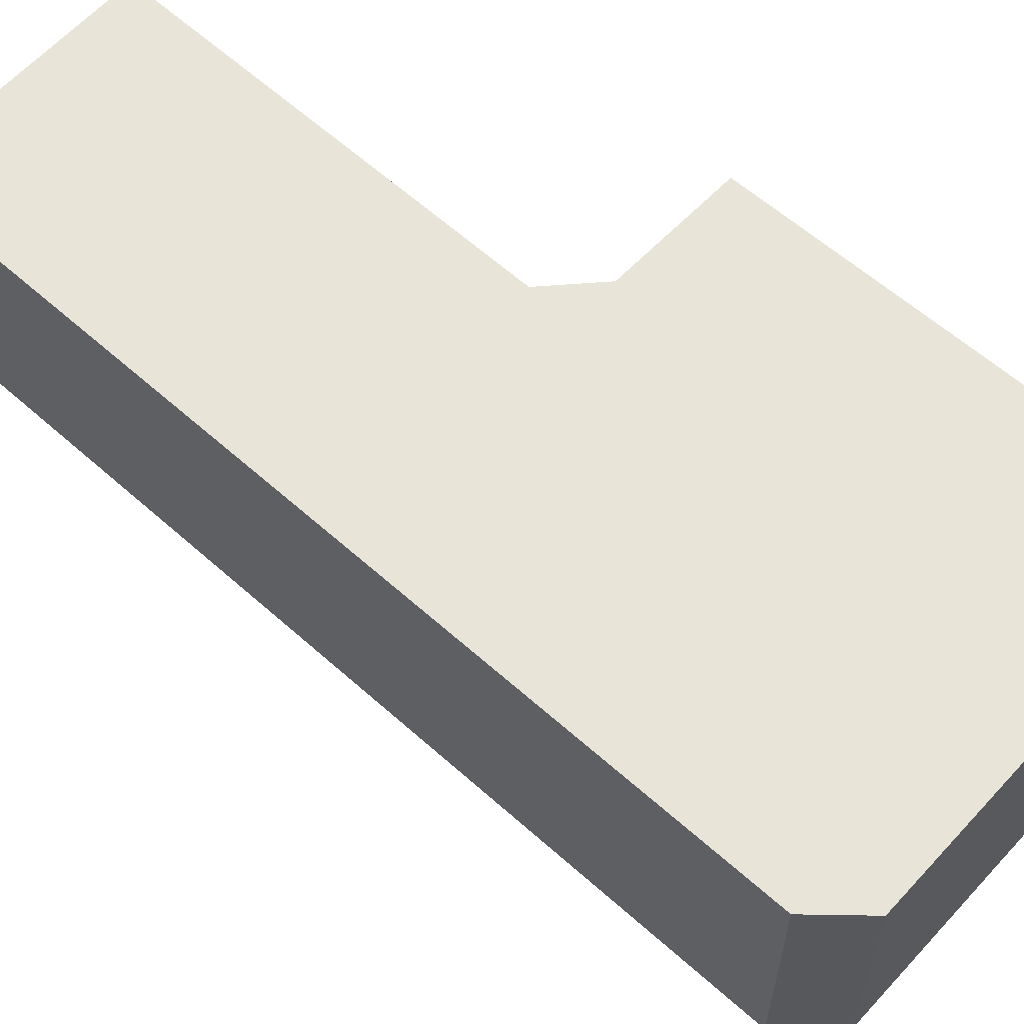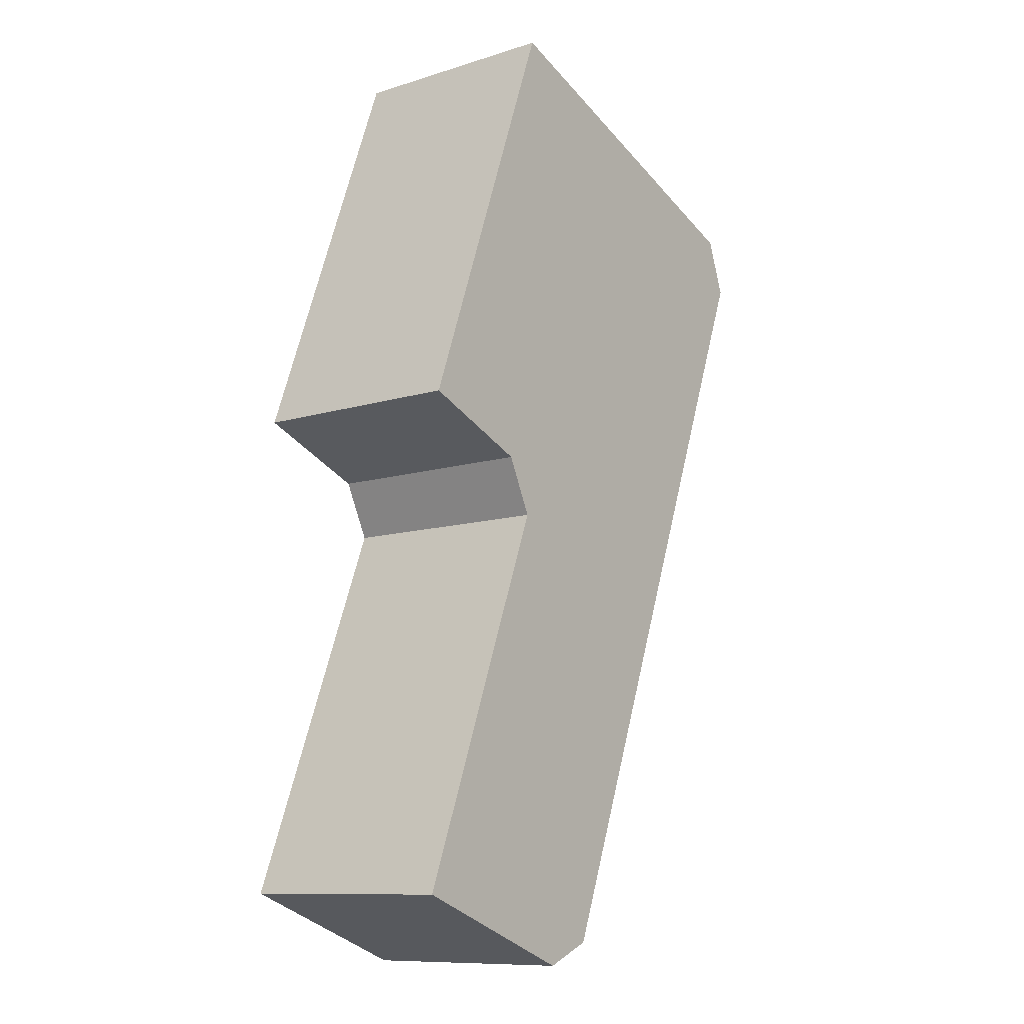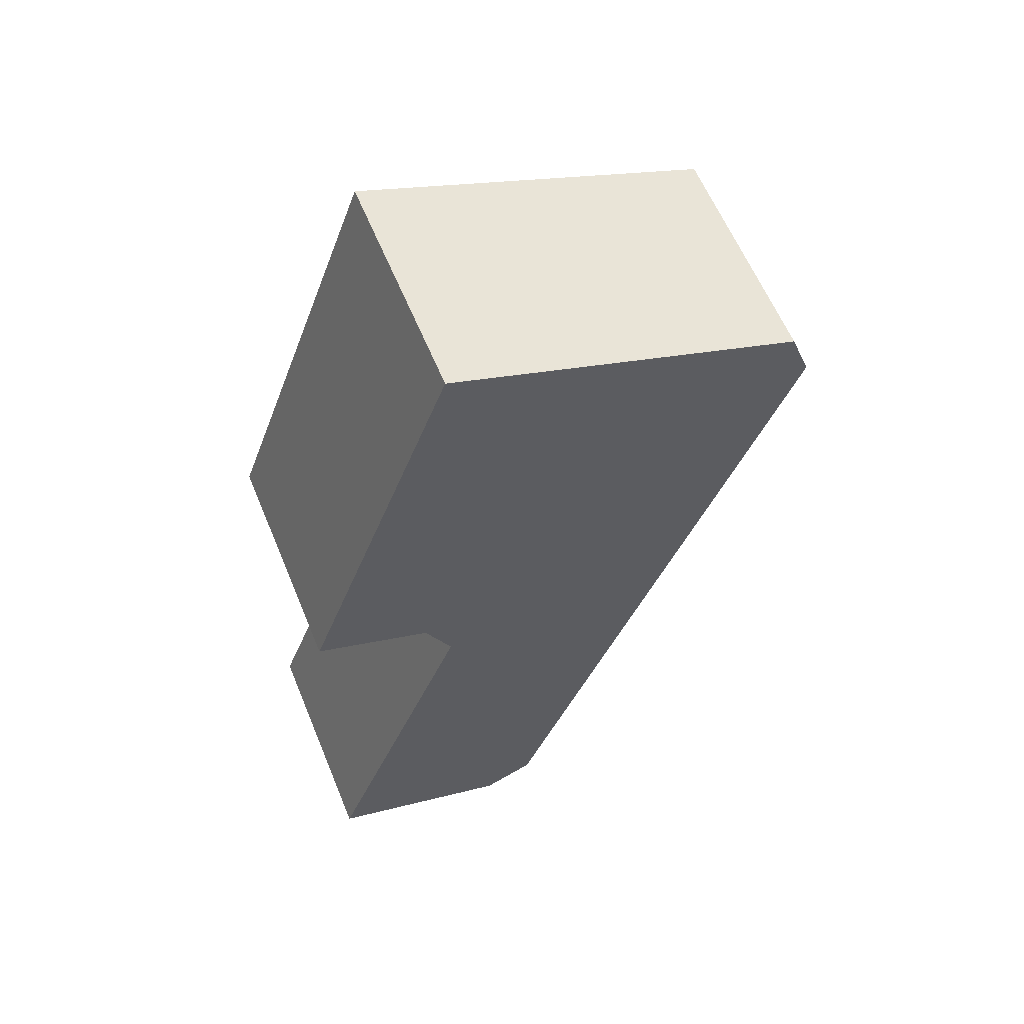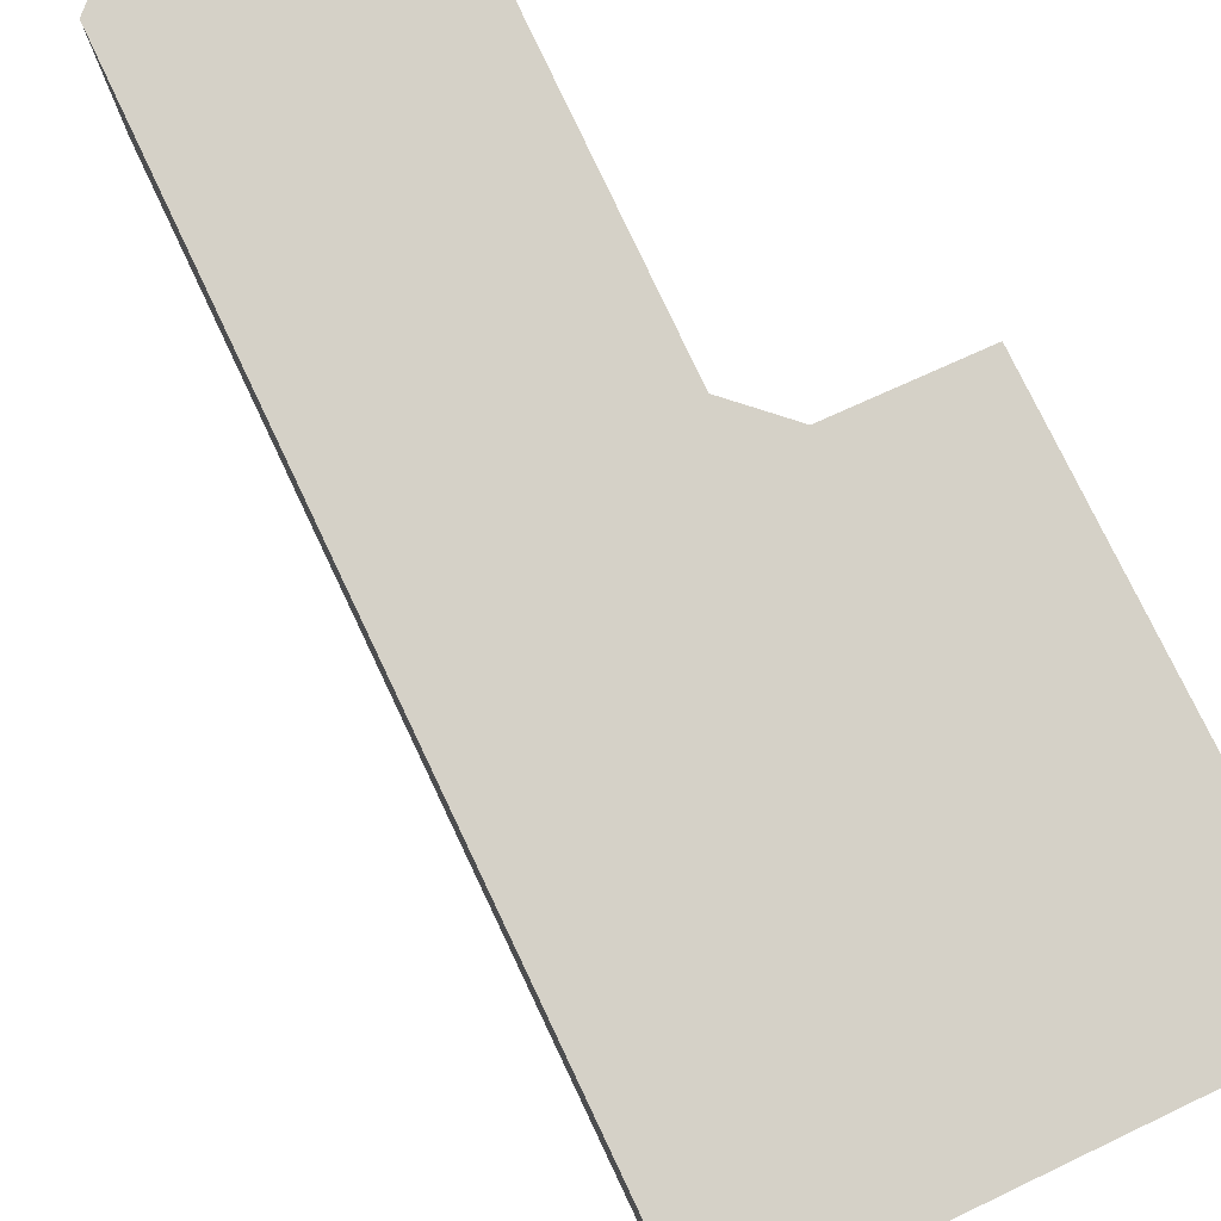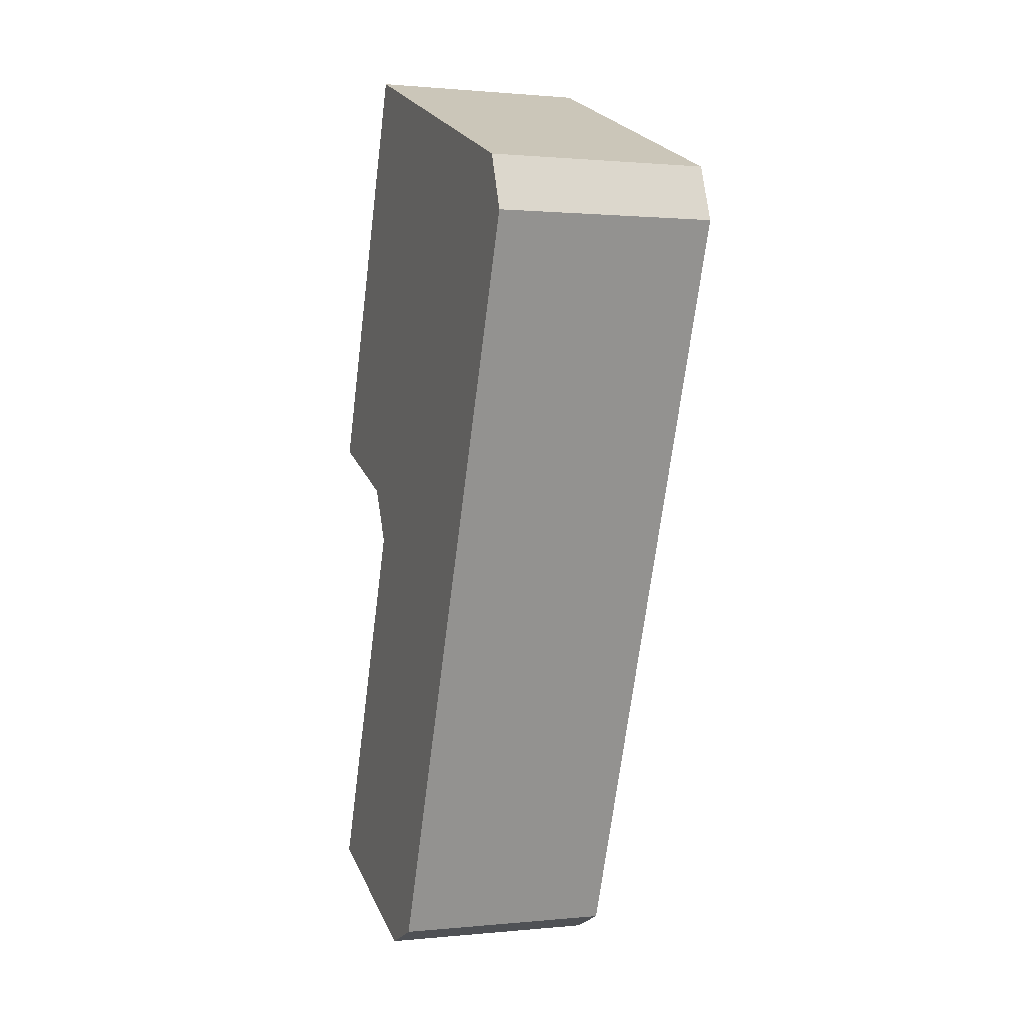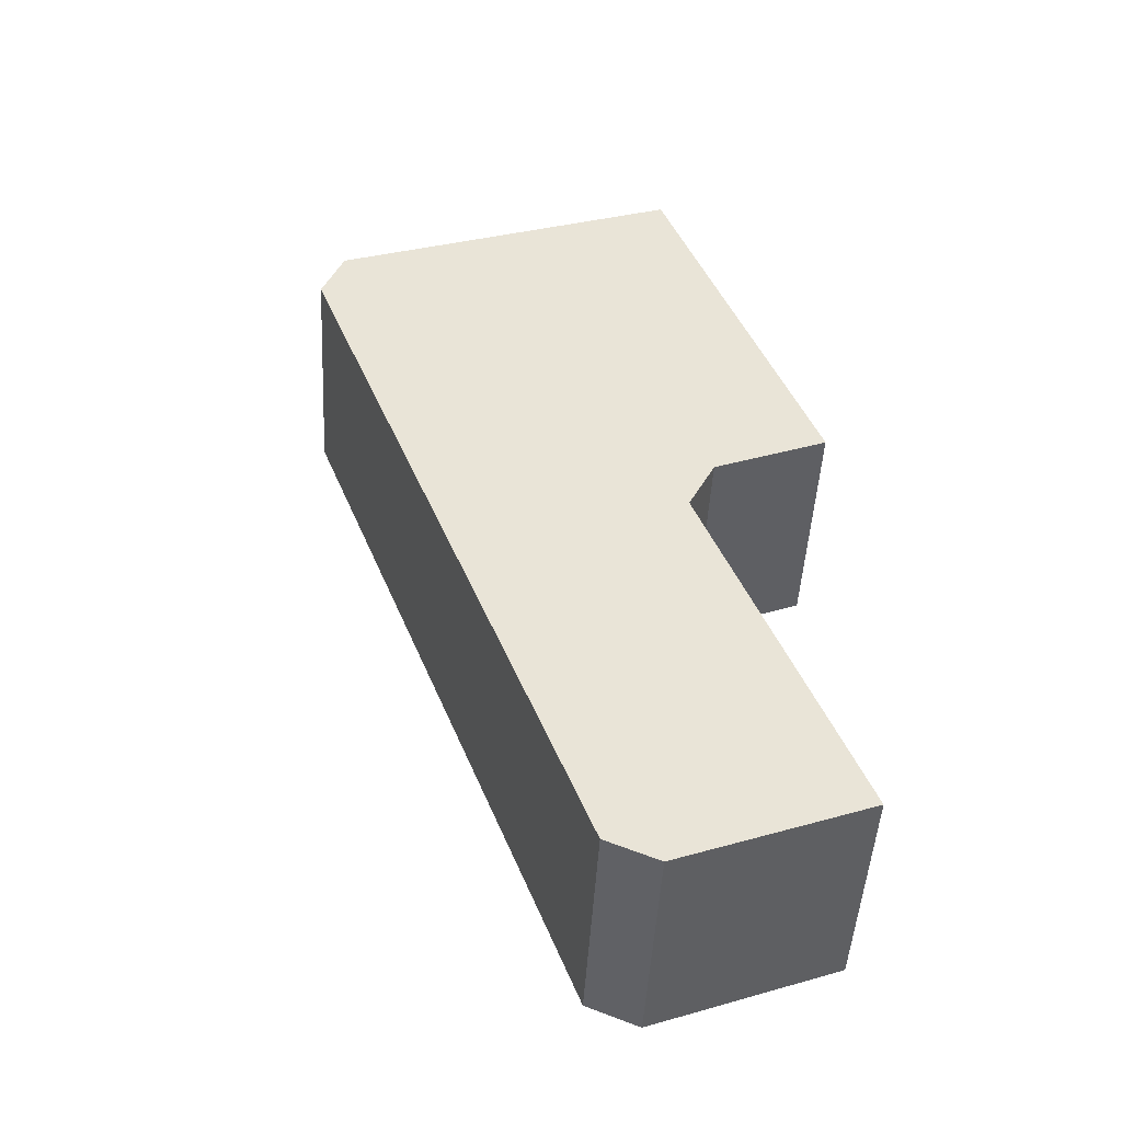
<metadata>
{"format":"obj","ext":"obj","renderer":"f3d","projection":"perspective","resolution":1024,"background":"white","views":[{"elev":61.4,"azim":-68.6,"up":"+Y"},{"elev":-10.6,"azim":128.0,"up":"+Z"},{"elev":60.8,"azim":157.6,"up":"+Z"},{"elev":79.4,"azim":-46.3,"up":"+Y"},{"elev":0.9,"azim":-110.6,"up":"+Z"},{"elev":-48.1,"azim":-3.2,"up":"+Z"}]}
</metadata>
<code>
v  9.17 3.927 -3.94
v  4.474 3.927 2.545
v  6.515 3.927 3.319
v  0.369 3.927 0.99
v  0 3.927 2.405e-16
v  0.652 3.927 -1.704
v  1.368 3.927 -3.576
v  7.161 3.927 -4.761
v  3.342 3.927 -8.735
v  7.254 3.927 -4.723
v  6.686 3.927 -5.741
v  9.247 3.927 -12.4
v  5.072 3.927 -13.26
v  5.98 3.927 -13.63
v  0 0 0
v  0.369 -6.062e-17 0.99
v  5.072 8.118e-16 -13.26
v  3.342 5.349e-16 -8.735
v  1.368 2.19e-16 -3.576
v  0.652 1.043e-16 -1.704
v  4.474 -1.558e-16 2.545
v  6.515 -2.032e-16 3.319
v  9.17 2.413e-16 -3.94
v  6.686 3.515e-16 -5.741
v  9.247 7.592e-16 -12.4
v  7.161 2.915e-16 -4.761
v  7.254 2.892e-16 -4.723
v  5.98 8.349e-16 -13.63
g defaultobject
f 1 2 3
f 2 1 4
f 4 1 5
f 5 1 6
f 6 1 7
f 7 1 8
f 7 8 9
f 8 1 10
f 9 8 11
f 9 11 12
f 9 12 13
f 13 12 14
f 15 4 5
f 4 15 16
f 17 9 13
f 9 17 18
f 9 18 7
f 7 18 19
f 7 19 6
f 6 19 20
f 6 20 5
f 5 20 15
f 16 2 4
f 2 16 21
f 2 21 3
f 3 21 22
f 22 1 3
f 1 22 23
f 24 12 11
f 12 24 25
f 23 10 1
f 10 23 8
f 8 23 26
f 26 23 27
f 26 11 8
f 11 26 24
f 25 14 12
f 14 25 28
f 28 13 14
f 13 28 17
f 25 17 28
f 17 25 18
f 18 25 24
f 18 24 19
f 19 24 26
f 19 26 27
f 19 27 23
f 19 23 22
f 19 22 20
f 20 22 15
f 15 22 21
f 15 21 16

</code>
